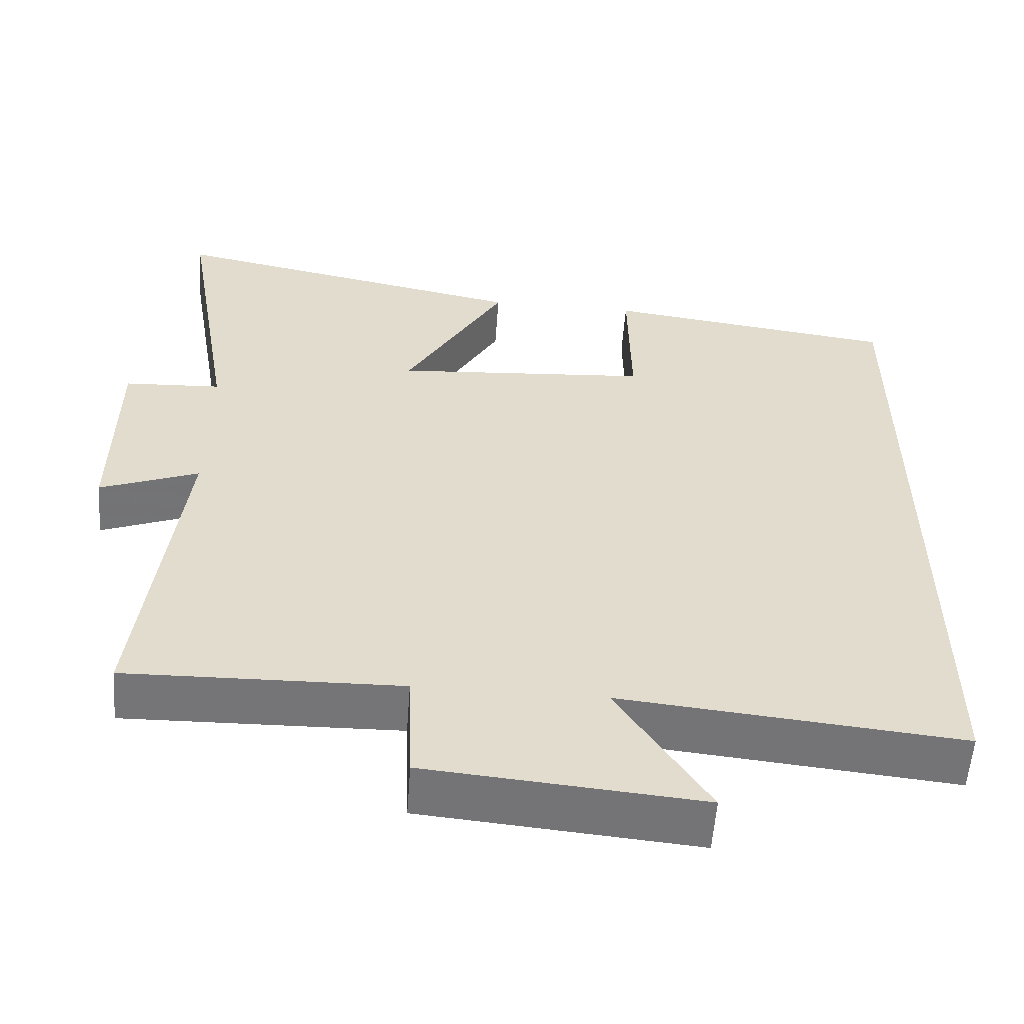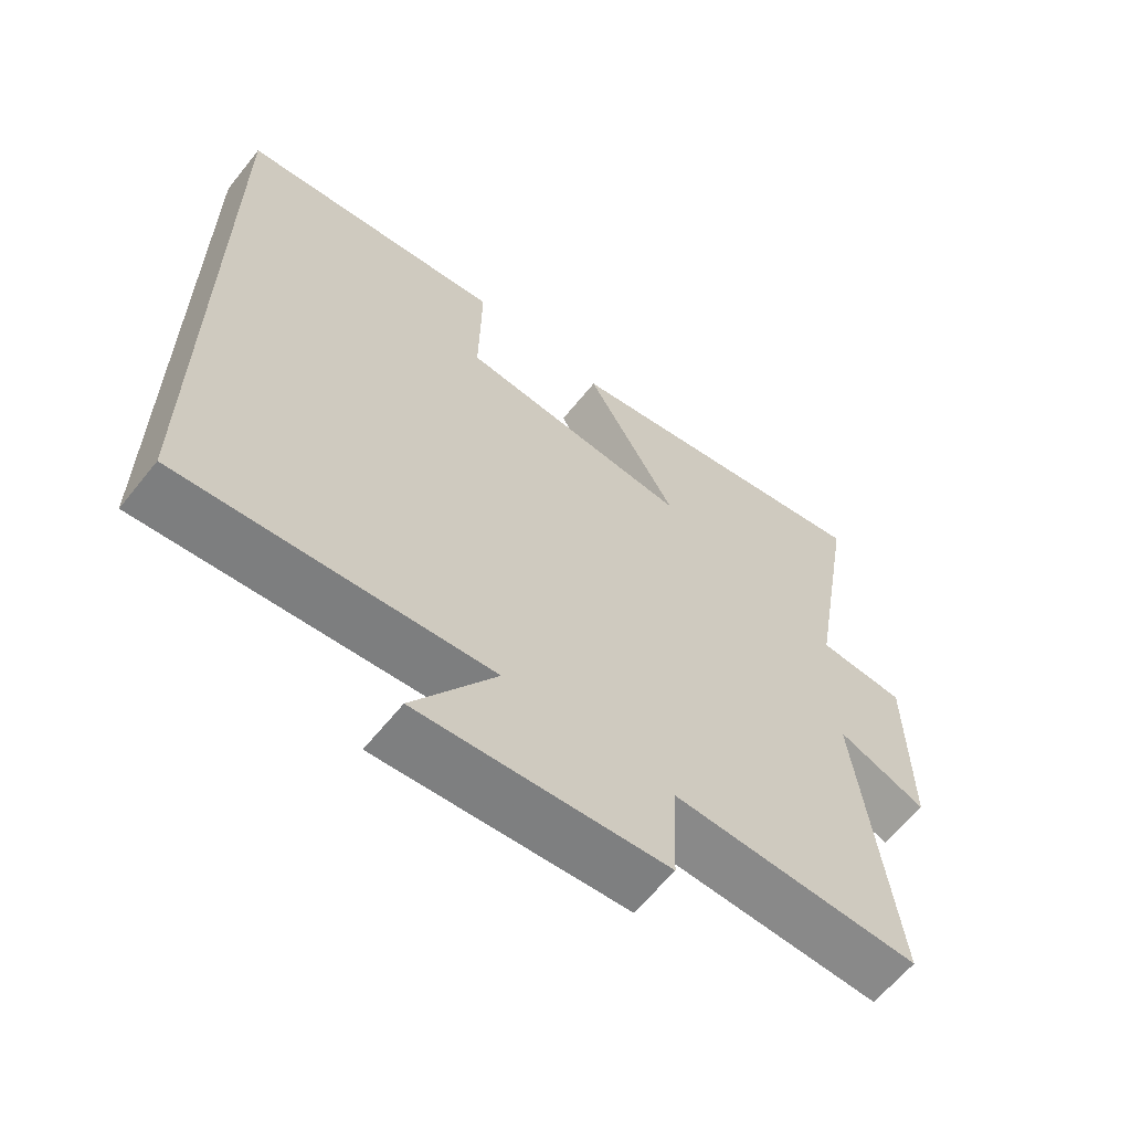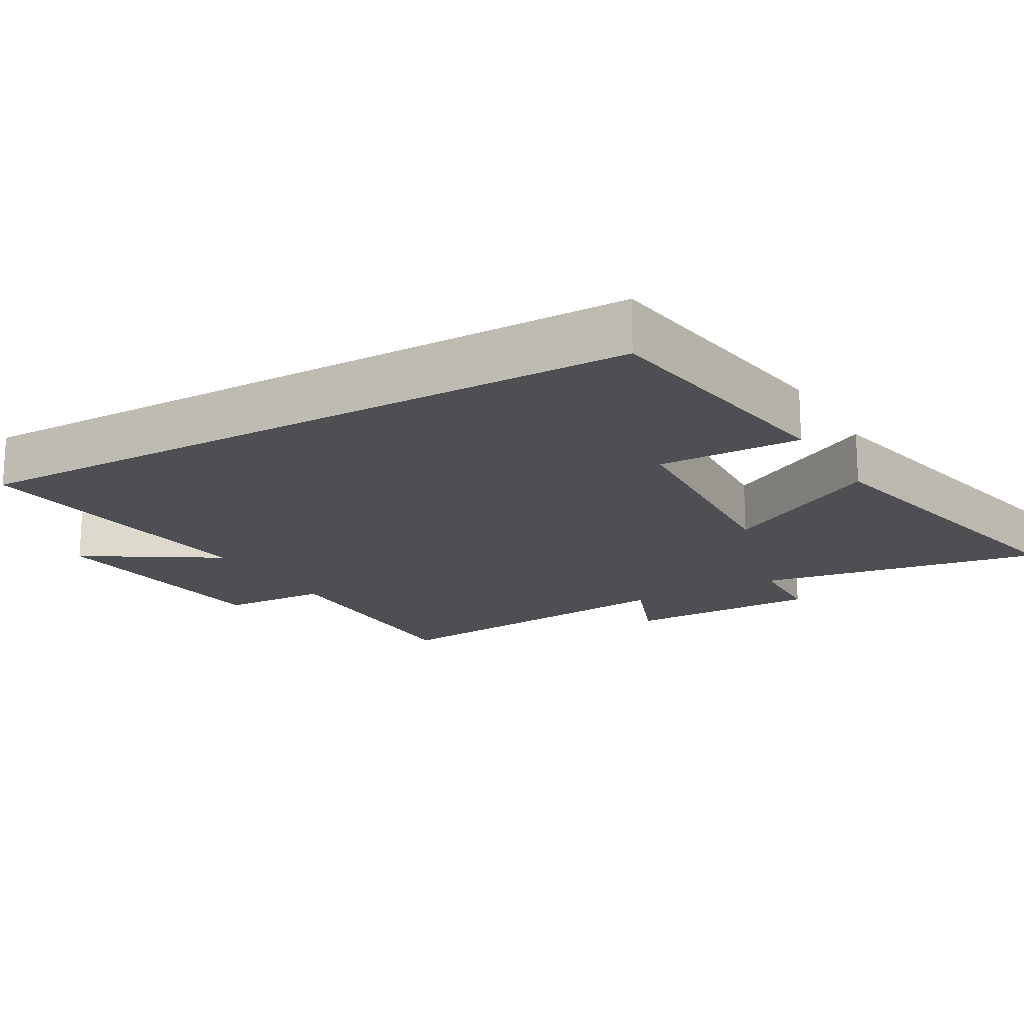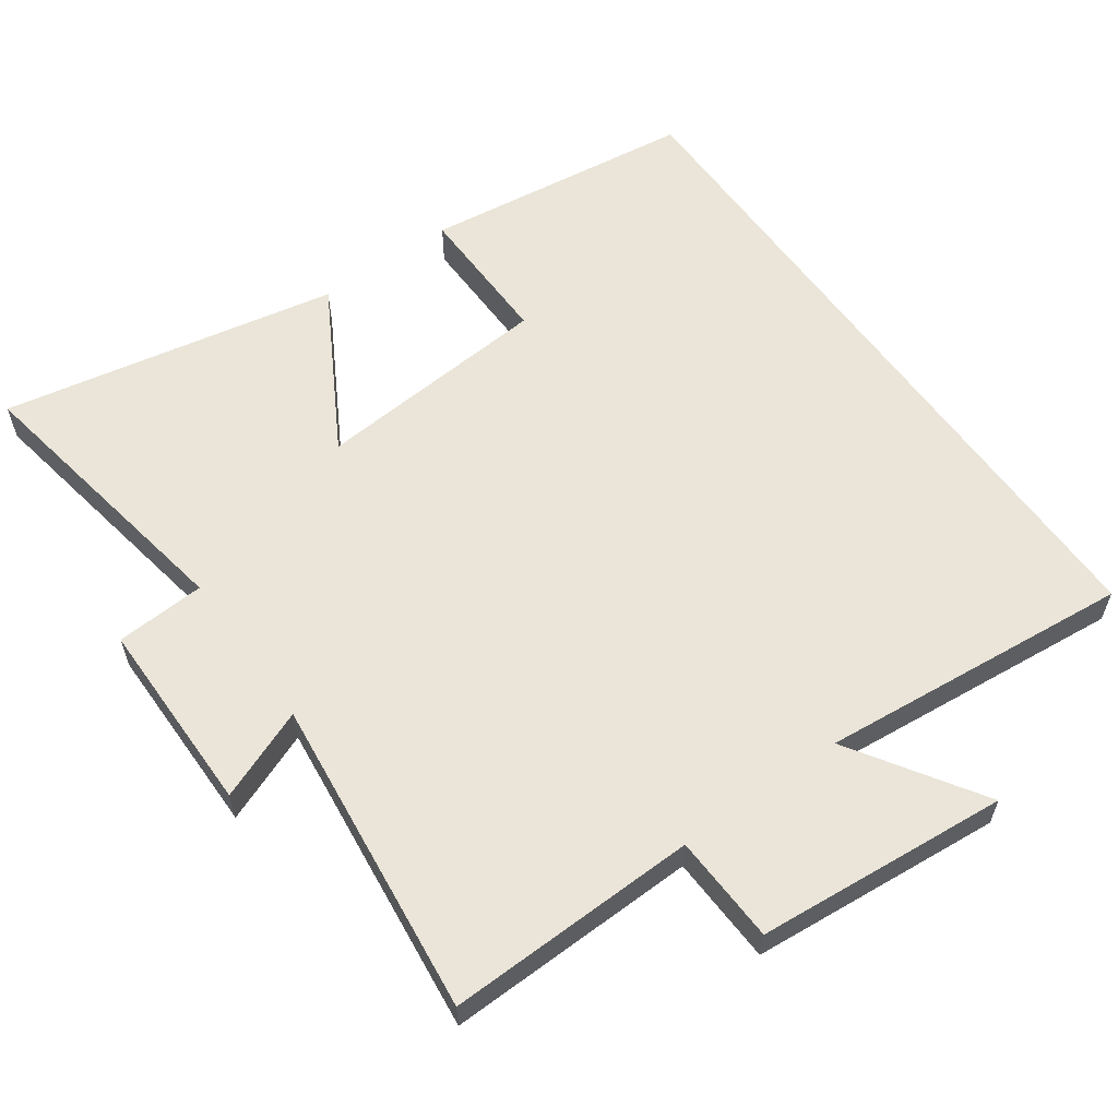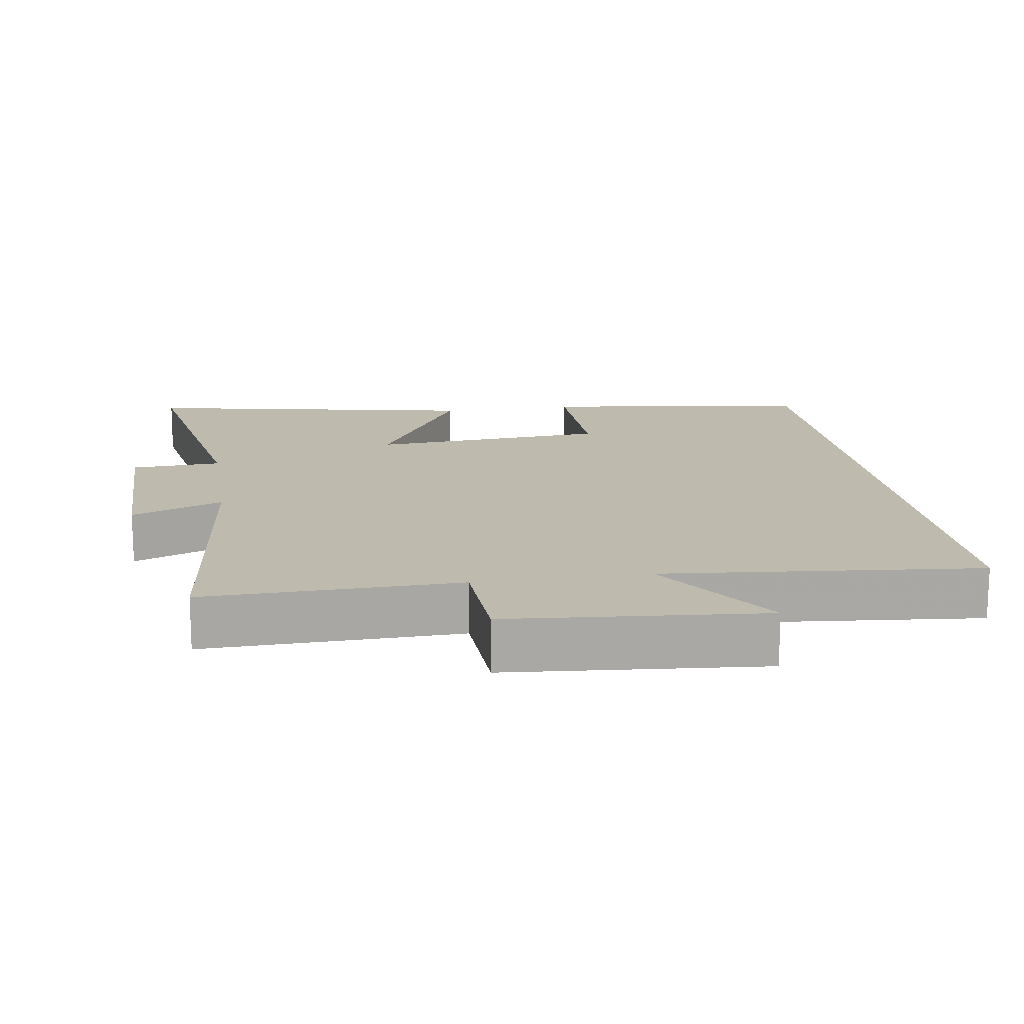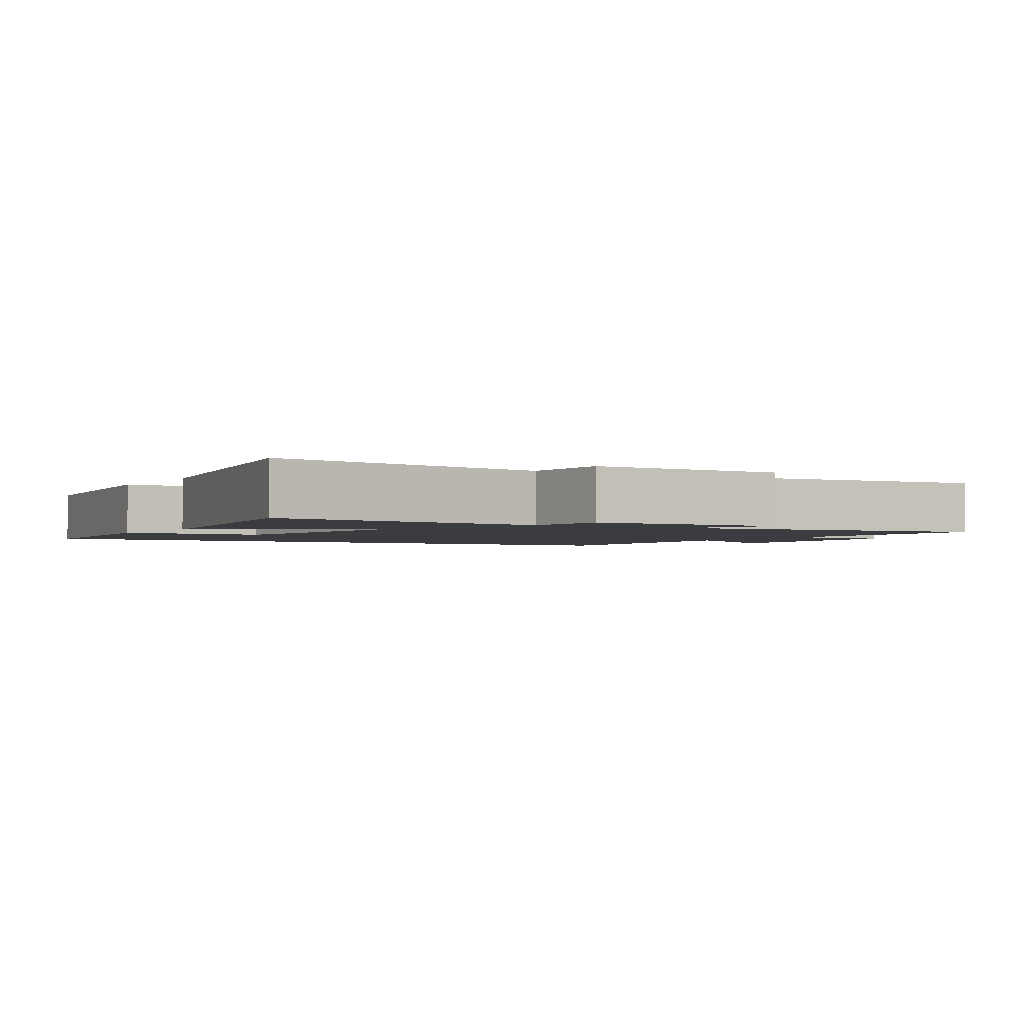
<metadata>
{"format":"obj","ext":"obj","renderer":"f3d","projection":"perspective","resolution":1024,"background":"white","views":[{"elev":-56.6,"azim":175.8,"up":"+Z"},{"elev":-62.5,"azim":-38.7,"up":"+Z"},{"elev":-17.5,"azim":-59.8,"up":"+Y"},{"elev":59.6,"azim":144.3,"up":"+Y"},{"elev":15.5,"azim":171.1,"up":"+Y"},{"elev":-2.1,"azim":58.4,"up":"+Y"}]}
</metadata>
<code>
v -0.5 0.07 -0.544
v -0.5 0.07 0.449
v -0.113 0.07 0.5
v -0.116 0.07 0.294
v 0.222 0.07 0.268
v 0.089 0.07 0.5
v 0.569 0.07 0.596
v 0.5 0.07 0.186
v 0.628 0.07 0.179
v 0.63 0.07 -0.101
v 0.5 0.07 -0.05
v 0.553 0.07 -0.508
v 0.193 0.07 -0.5
v 0.187 0.07 -0.655
v -0.173 0.07 -0.687
v -0.053 0.07 -0.5
v -0.5 0 -0.544
v -0.5 0 0.449
v -0.113 0 0.5
v -0.116 0 0.294
v 0.222 0 0.268
v 0.089 0 0.5
v 0.569 0 0.596
v 0.5 0 0.186
v 0.628 0 0.179
v 0.63 0 -0.101
v 0.5 0 -0.05
v 0.553 0 -0.508
v 0.193 0 -0.5
v 0.187 0 -0.655
v -0.173 0 -0.687
v -0.053 0 -0.5
f 13 14 15 16
f 11 12 13
f 11 13 16
f 8 9 10 11
f 8 11 16 1
f 5 6 7 8
f 4 5 8 1
f 1 2 3 4
f 32 31 30 29
f 29 28 27
f 32 29 27
f 27 26 25 24
f 17 32 27 24
f 24 23 22 21
f 17 24 21 20
f 20 19 18 17
f 1 17 18 2
f 2 18 19 3
f 3 19 20 4
f 4 20 21 5
f 5 21 22 6
f 6 22 23 7
f 7 23 24 8
f 8 24 25 9
f 9 25 26 10
f 10 26 27 11
f 11 27 28 12
f 12 28 29 13
f 13 29 30 14
f 14 30 31 15
f 15 31 32 16
f 16 32 17 1

</code>
